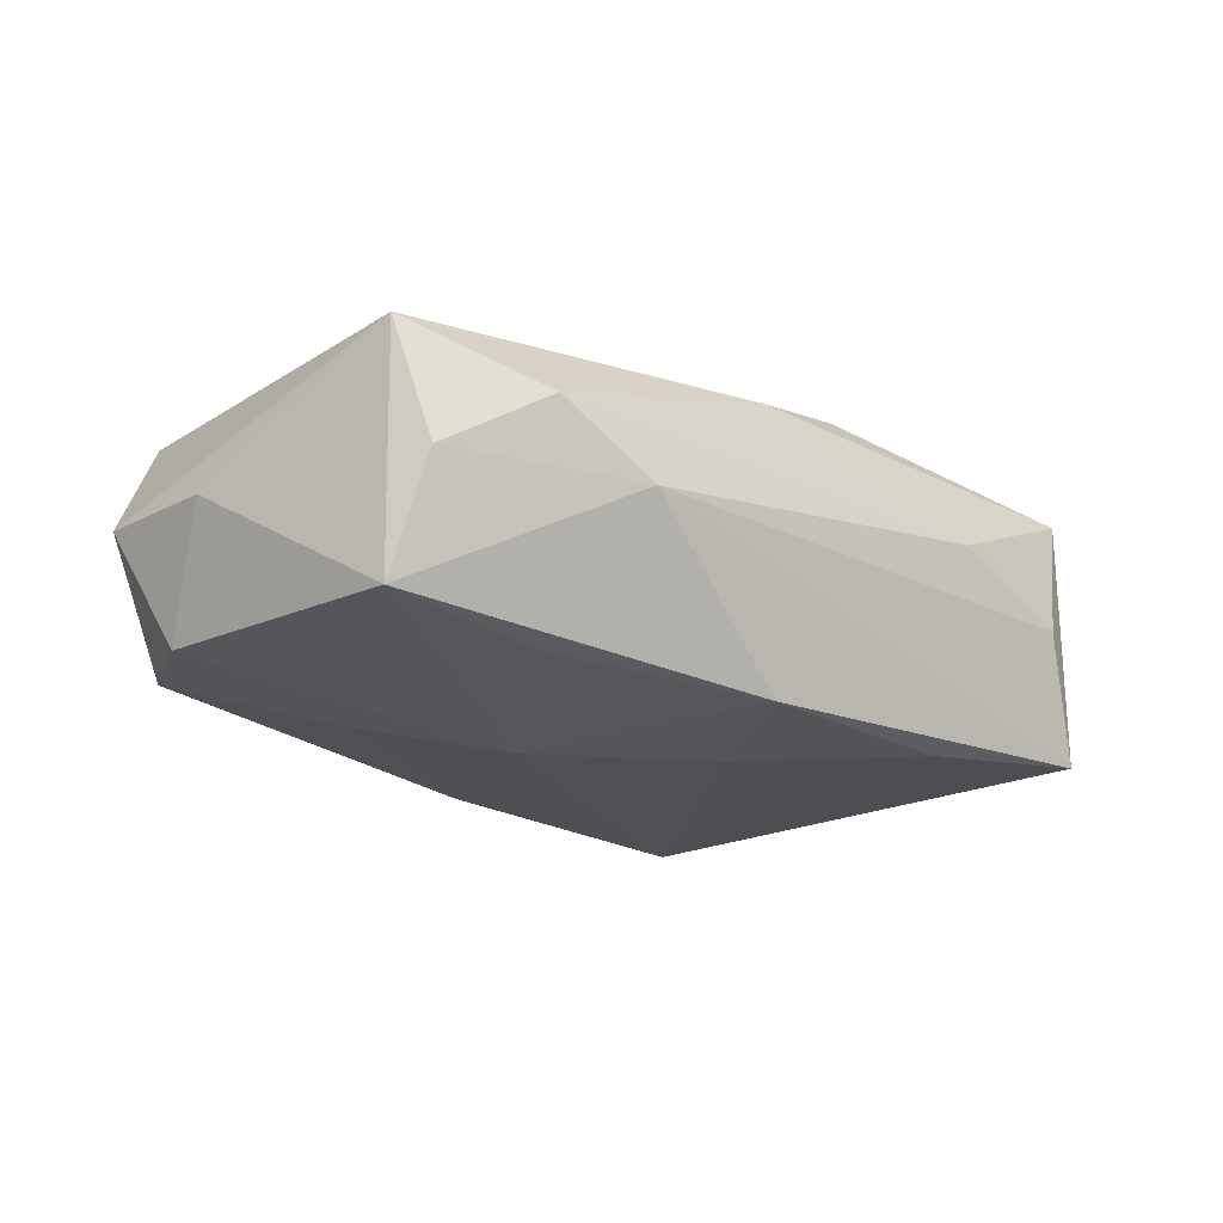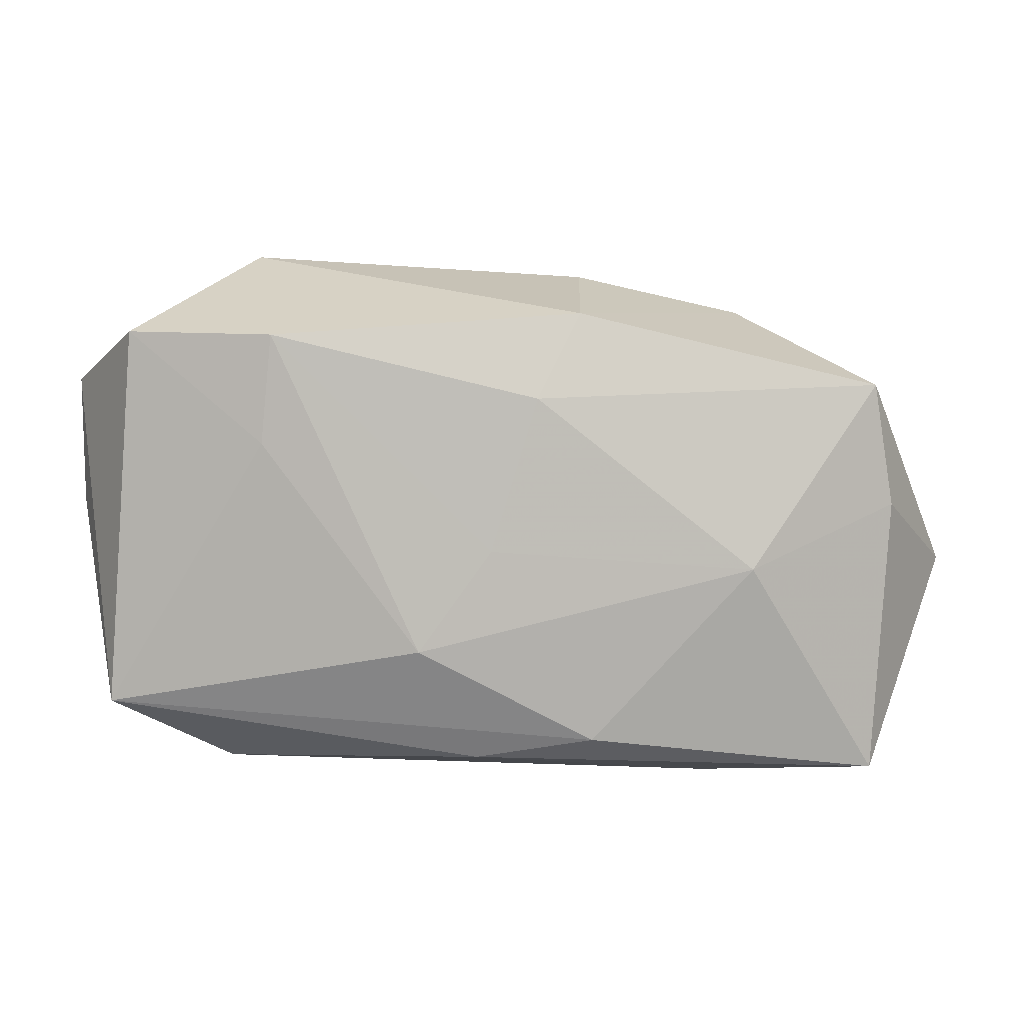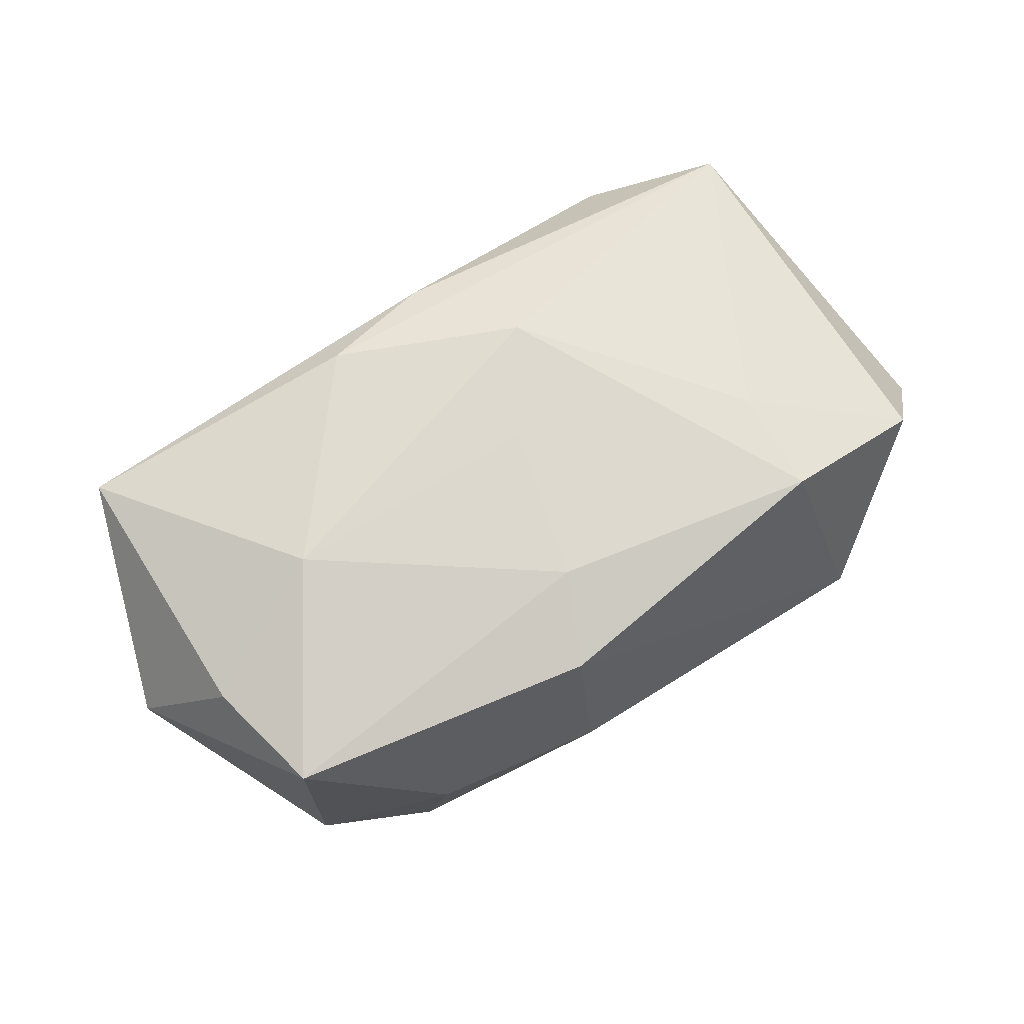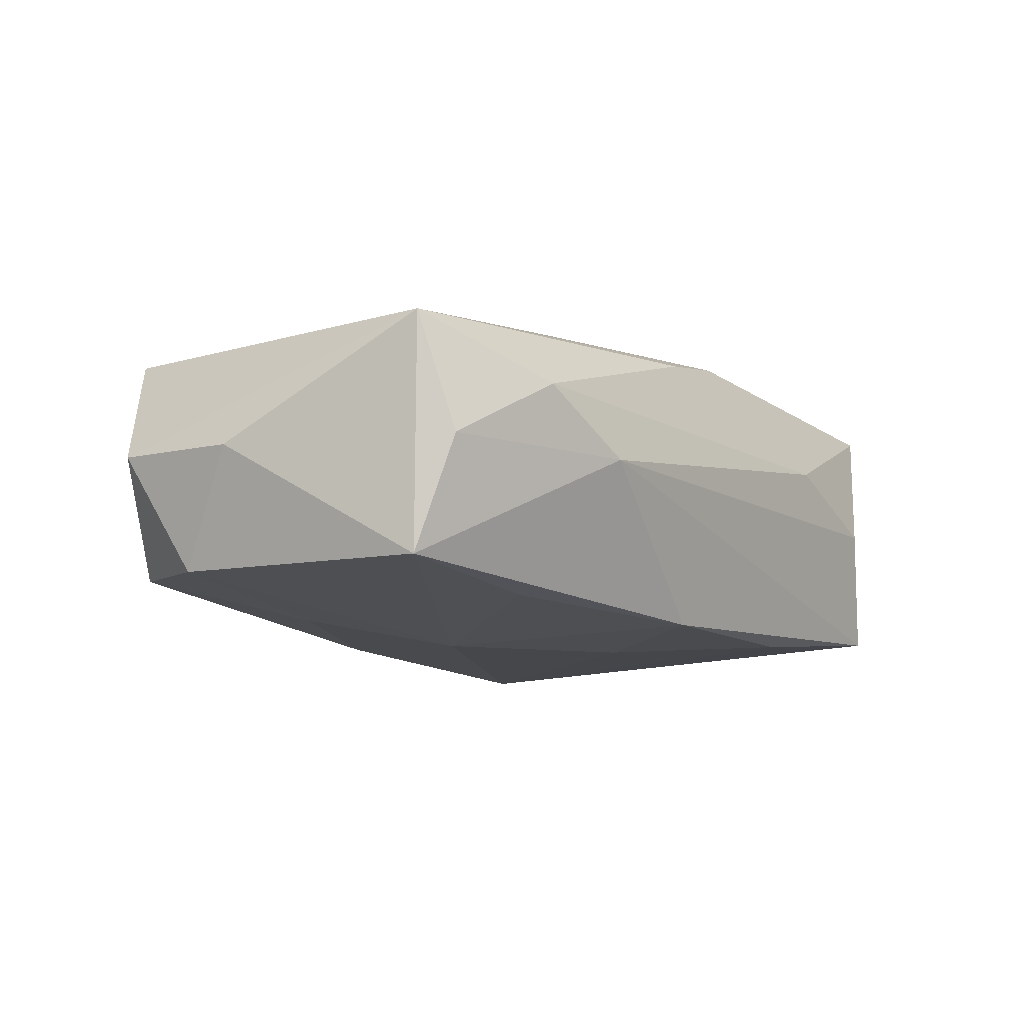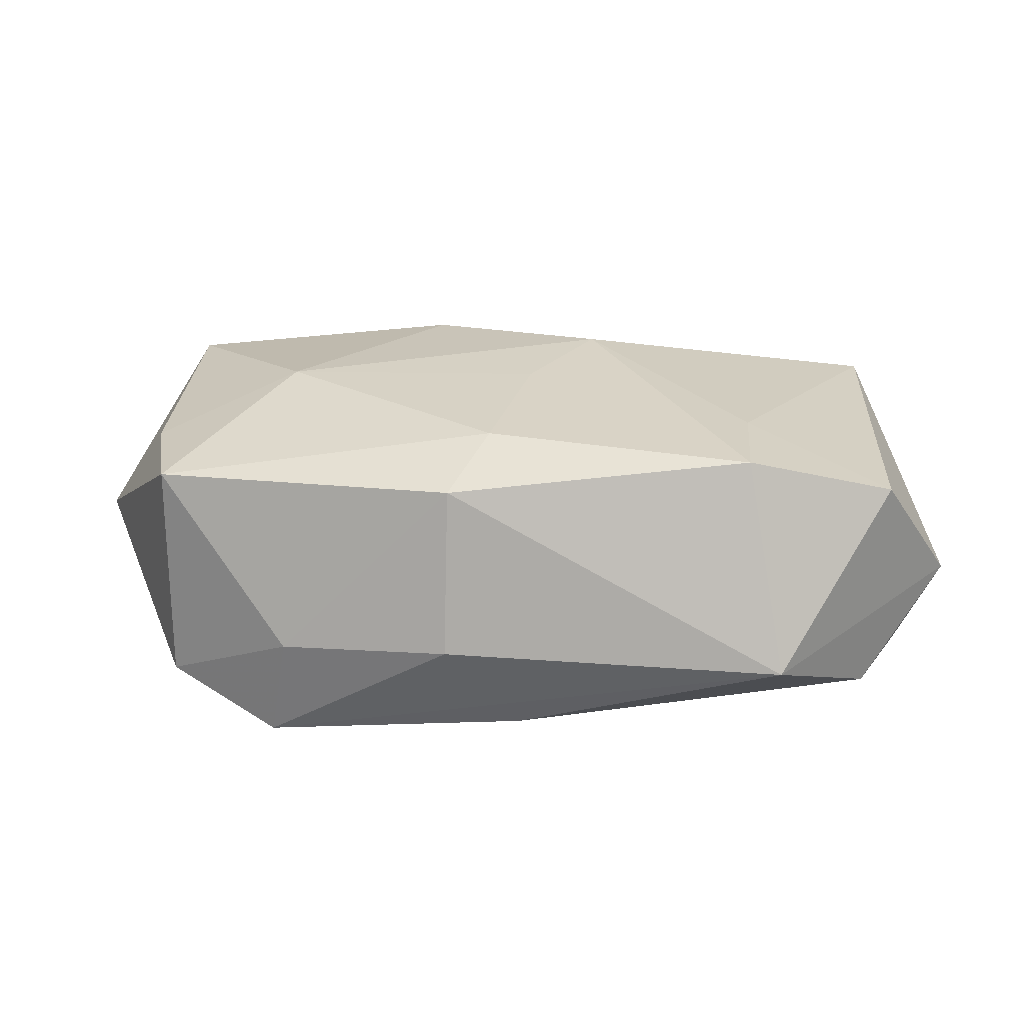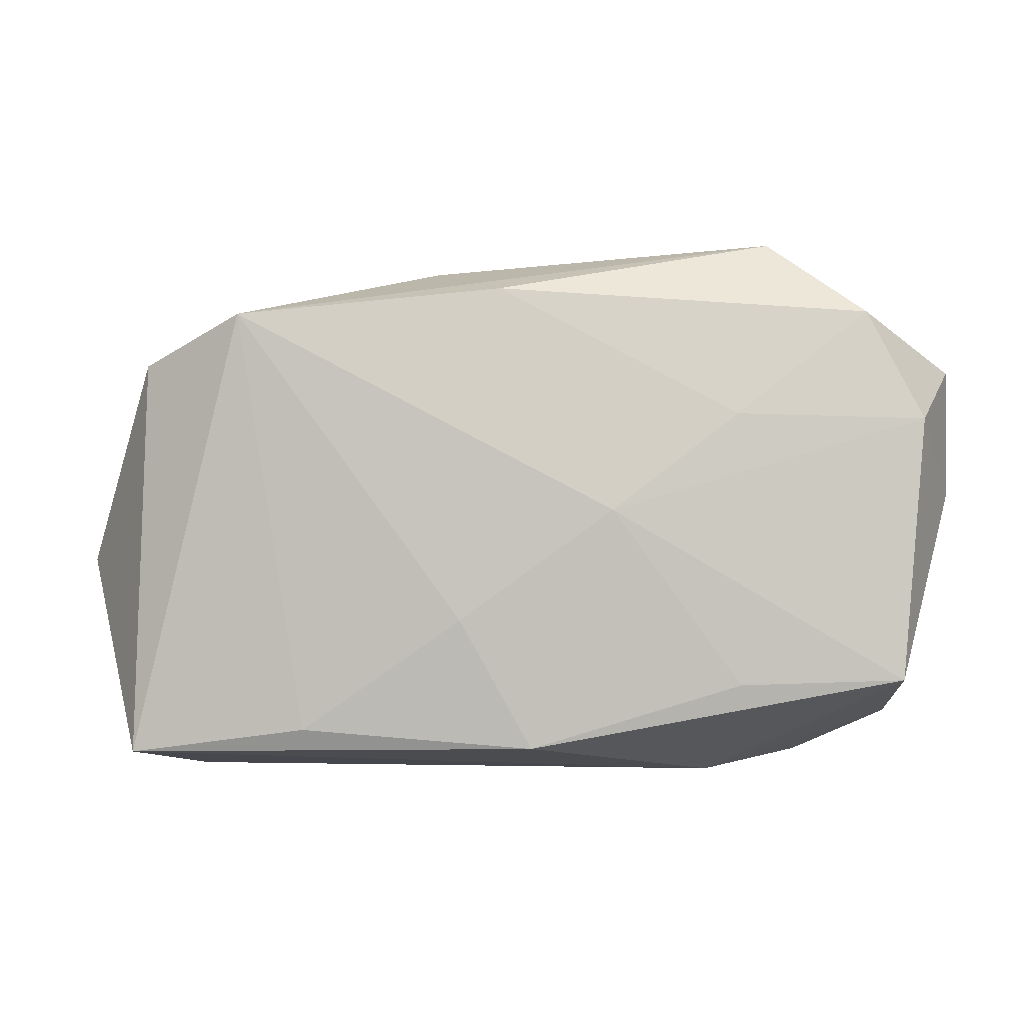
<metadata>
{"format":"obj","ext":"obj","renderer":"f3d","projection":"perspective","resolution":1024,"background":"white","views":[{"elev":-19.2,"azim":-43.5,"up":"+Z"},{"elev":7.5,"azim":-0.2,"up":"+Y"},{"elev":69.7,"azim":144.1,"up":"+Z"},{"elev":-10.6,"azim":-55.2,"up":"+Z"},{"elev":24.7,"azim":179.3,"up":"+Z"},{"elev":-2.5,"azim":-172.9,"up":"+Y"}]}
</metadata>
<code>
v -0.03777 -0.01538 0.01041
v -0.02693 -0.02202 0.005127
v -0.02463 0.02668 -0.005154
v -0.001308 -0.0002708 0.01532
v 0.03497 -0.02178 0.01093
v 0.03659 0.003563 0.01044
v 0.04323 -0.003133 -7.498e-05
v -0.02197 0.009893 -0.01288
v -0.01841 -0.02367 -0.000406
v -0.03695 -0.01461 -0.01059
v 0.02479 0.01962 -0.01487
v -0.03506 0.01991 0.01104
v 0.007387 0.02471 -0.003782
v -0.03902 0.00946 -0.0103
v 0.0194 -0.02367 0.004662
v 0.03551 -0.02167 -0.01198
v -0.03549 -0.01787 -0.0002712
v 0.00698 0.0216 0.01169
v -0.002853 -0.02098 -0.01355
v 0.02301 -0.001993 0.01504
v 0.008145 -0.0183 0.01447
v -0.02158 0.01972 0.01382
v 0.003621 -0.009154 -0.01487
v -0.008065 -0.009658 0.01577
v -0.0418 0.002904 0.0001457
v 0.0001912 0.02188 -0.01291
v -0.02257 0.009659 0.0138
v -0.02214 -0.01508 -0.01238
v -0.04189 0.01473 0.0003788
v 0.01866 -0.0194 -0.01356
v 0.03483 0.01532 -0.01025
v 0.03477 0.01487 0.01081
v 0.03141 -0.02355 -0.0004632
v -0.002752 -0.0205 0.01221
v 0.002995 0.01387 0.01453
v -0.03381 0.01956 -0.009708
v -0.01056 0.0009785 -0.01487
v 0.02315 0.02111 -0.004822
f 18 35 32
f 11 3 13
f 13 3 18
f 12 3 29
f 29 1 12
f 21 34 5
f 24 1 21
f 1 34 21
f 9 16 33
f 33 16 5
f 19 16 9
f 9 10 19
f 19 10 28
f 5 16 7
f 25 1 29
f 25 10 1
f 14 25 29
f 10 25 14
f 17 10 9
f 1 10 17
f 11 13 38
f 18 32 38
f 38 13 18
f 18 3 22
f 3 12 22
f 22 35 18
f 24 4 22
f 22 4 35
f 20 32 35
f 35 4 20
f 20 21 5
f 20 4 24
f 24 21 20
f 9 33 15
f 15 33 5
f 5 34 15
f 31 16 11
f 31 7 16
f 32 7 31
f 11 38 31
f 31 38 32
f 5 7 6
f 6 7 32
f 6 20 5
f 32 20 6
f 29 3 36
f 36 14 29
f 2 17 9
f 1 17 2
f 2 34 1
f 9 15 2
f 2 15 34
f 27 12 1
f 27 22 12
f 27 1 24
f 24 22 27
f 16 19 30
f 19 23 30
f 11 16 30
f 30 23 11
f 14 36 8
f 26 8 36
f 26 3 11
f 26 36 3
f 11 23 37
f 37 26 11
f 8 26 37
f 37 19 28
f 37 23 19
f 28 10 37
f 10 14 37
f 14 8 37

</code>
